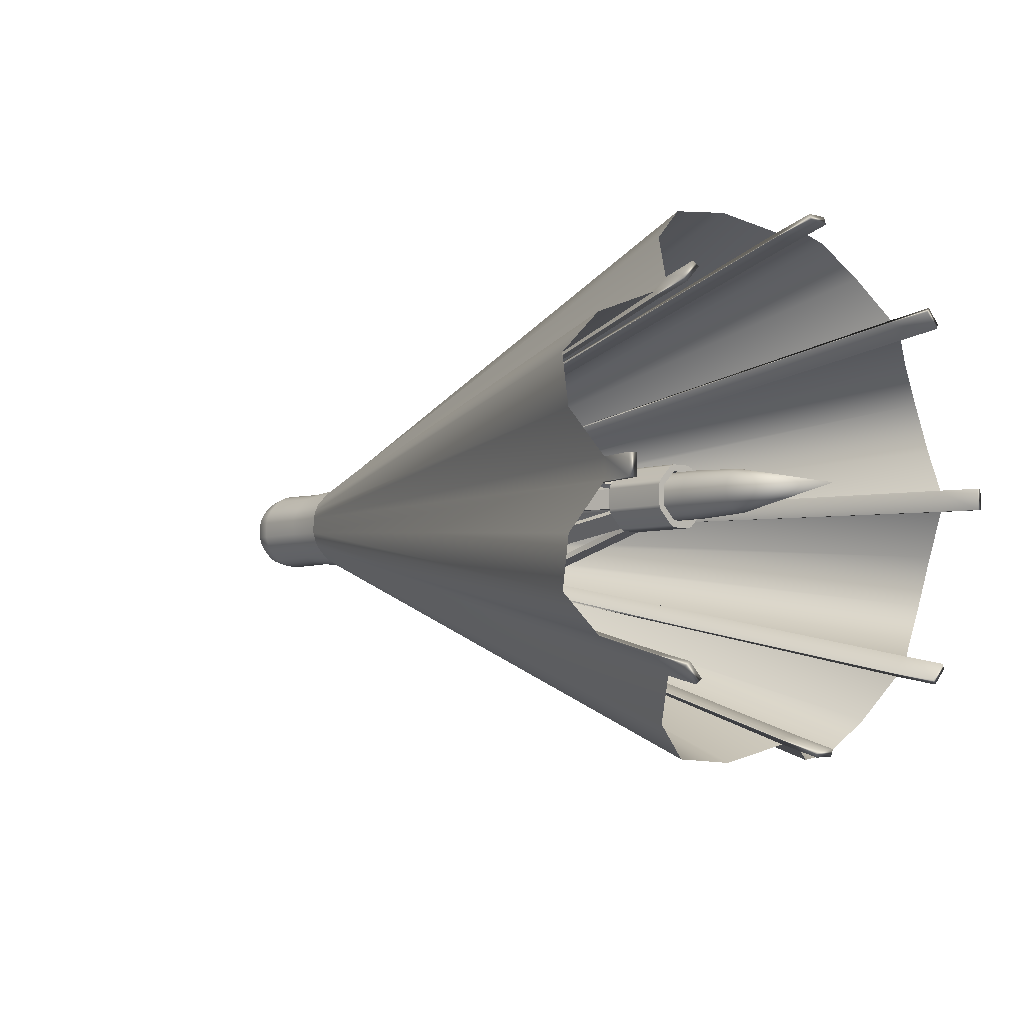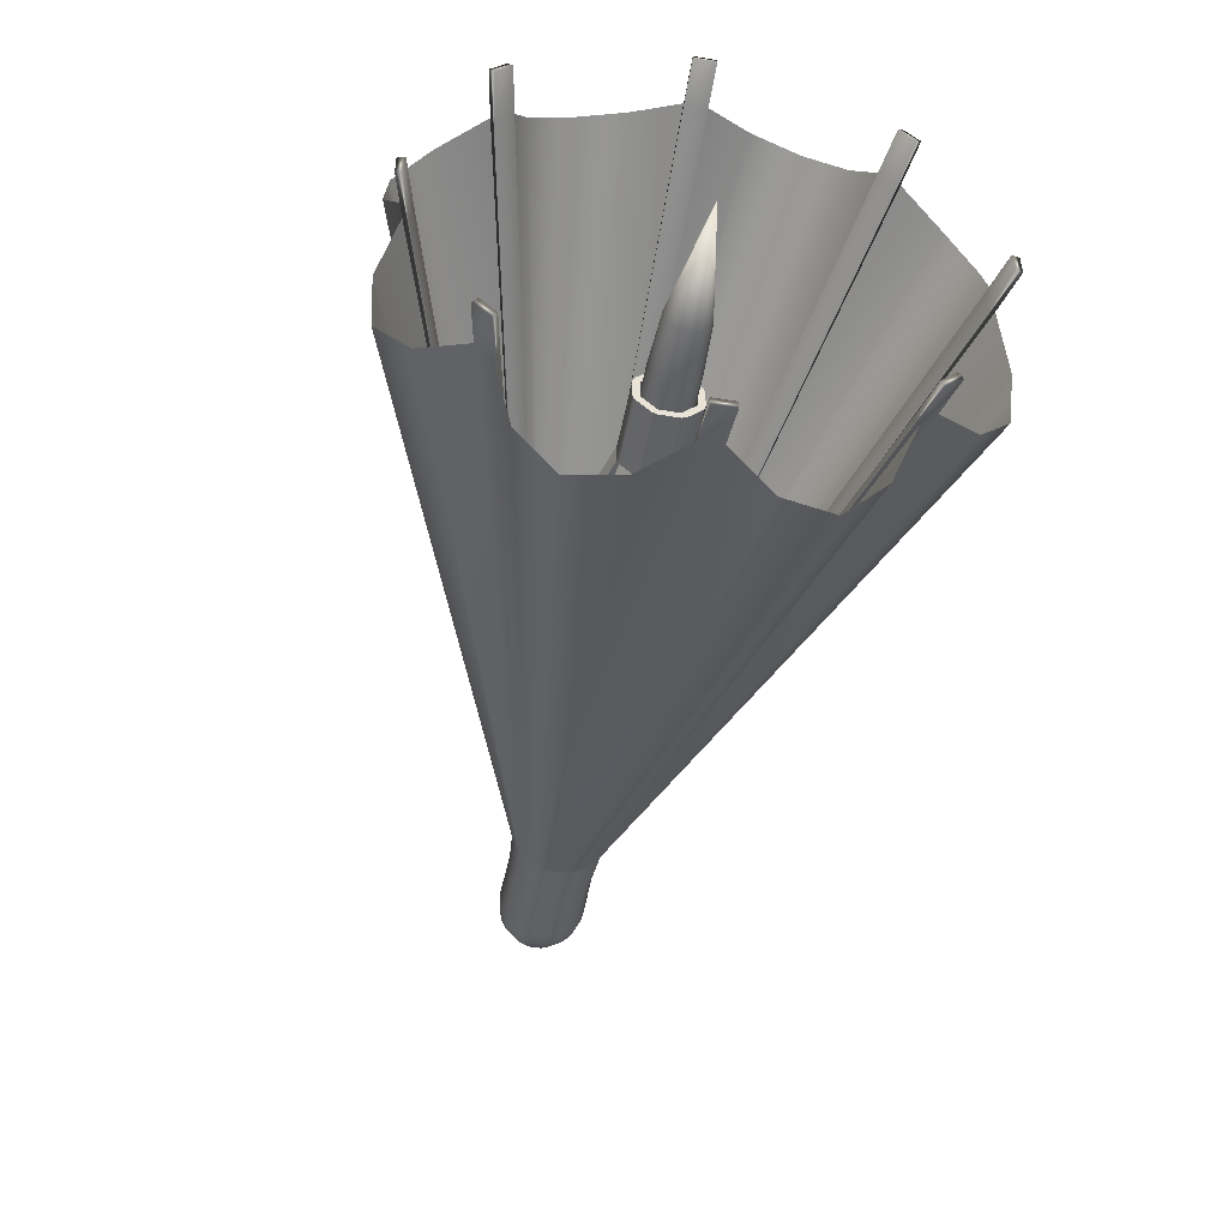
<metadata>
{"format":"obj","ext":"obj","renderer":"f3d","projection":"perspective","resolution":1024,"background":"white","views":[{"elev":-4.8,"azim":-132.1,"up":"+Z"},{"elev":-48.5,"azim":-100.6,"up":"+Z"}]}
</metadata>
<code>
g default
v -0.4667 -0.04525 0.02227
v -0.4667 -0.04525 -0.01561
v -0.4667 -0.01847 -0.0424
v -0.4667 0.01941 -0.0424
v -0.4667 0.0462 -0.01561
v -0.4667 0.0462 0.02227
v -0.4667 0.01941 0.04906
v -0.4667 -0.01847 0.04905
v -0.3365 -0.04525 0.02227
v -0.3365 -0.04525 -0.01562
v -0.3365 -0.01847 -0.0424
v -0.3365 0.01941 -0.0424
v -0.3365 0.0462 -0.01562
v -0.3365 0.0462 0.02227
v -0.3365 0.01941 0.04905
v -0.3365 -0.01847 0.04905
v -0.4667 -0.05446 -0.02482
v -0.4667 -0.02768 -0.05161
v -0.4667 0.02863 -0.05161
v -0.4667 0.05541 -0.02482
v -0.4667 0.05541 0.03148
v -0.4667 0.02862 0.05826
v -0.4667 -0.02768 0.05826
v -0.4667 -0.05446 0.03148
v -0.3365 -0.05446 -0.02483
v -0.3365 -0.02768 -0.05161
v -0.3365 0.02863 -0.05161
v -0.3365 0.05541 -0.02482
v -0.3365 0.05541 0.03148
v -0.3365 0.02862 0.05826
v -0.3365 -0.02768 0.05826
v -0.3365 -0.05446 0.03148
v -0.4667 -0.05828 0.02227
v -0.4667 -0.05828 -0.01561
v -0.4667 -0.01847 -0.05543
v -0.4667 0.01941 -0.05543
v -0.4667 0.05923 -0.01561
v -0.4667 0.05922 0.02227
v -0.4667 0.01941 0.06208
v -0.4667 -0.01847 0.06208
v -0.3365 -0.05828 0.02227
v -0.3365 -0.05828 -0.01562
v -0.3365 -0.01847 -0.05543
v -0.3365 0.01941 -0.05543
v -0.3365 0.05923 -0.01562
v -0.3365 0.05922 0.02227
v -0.3365 0.01941 0.06208
v -0.3365 -0.01847 0.06208
v -0.6711 -0.4844 -0.1002
v -0.6484 -0.4767 -0.1943
v -0.6711 -0.4156 -0.2663
v -0.6711 -0.2692 -0.4128
v -0.6484 -0.1972 -0.4738
v -0.6711 -0.1031 -0.4816
v -0.6711 0.104 -0.4816
v -0.6484 0.1981 -0.4738
v -0.6711 0.2701 -0.4128
v -0.6711 0.4166 -0.2663
v -0.6484 0.4776 -0.1943
v -0.6711 0.4854 -0.1002
v -0.6711 0.4854 0.1069
v -0.6484 0.4776 0.201
v -0.6711 0.4166 0.273
v -0.6711 0.2701 0.4194
v -0.6484 0.1981 0.4805
v -0.6711 0.104 0.4882
v -0.6711 -0.1031 0.4882
v -0.6484 -0.1972 0.4805
v -0.6711 -0.2692 0.4194
v -0.6711 -0.4156 0.273
v -0.6484 -0.4767 0.201
v -0.6711 -0.4844 0.1069
v 0.5444 -0.07169 -0.01103
v 0.5444 -0.0675 -0.02484
v 0.5444 -0.0607 -0.03756
v 0.5444 -0.0404 -0.05786
v 0.5444 -0.02768 -0.06466
v 0.5444 -0.01388 -0.06884
v 0.5444 0.01483 -0.06884
v 0.5444 0.02863 -0.06466
v 0.5444 0.04135 -0.05786
v 0.5444 0.06165 -0.03756
v 0.5444 0.06845 -0.02484
v 0.5444 0.07264 -0.01103
v 0.5444 0.07264 0.01767
v 0.5444 0.06845 0.03147
v 0.5444 0.06165 0.0442
v 0.5444 0.04135 0.06449
v 0.5444 0.02863 0.07129
v 0.5444 0.01483 0.07548
v 0.5444 -0.01388 0.07548
v 0.5444 -0.02768 0.07129
v 0.5444 -0.0404 0.06449
v 0.5444 -0.0607 0.04419
v 0.5444 -0.0675 0.03148
v 0.5444 -0.07169 0.01767
v -0.7224 -0.3062 -0.3312
v -0.7224 -0.3341 -0.3034
v -0.7224 0.02017 -0.4501
v -0.7224 -0.01922 -0.4501
v -0.7224 0.335 -0.3034
v -0.7224 0.3072 -0.3312
v -0.7224 0.4539 0.02303
v -0.7224 0.4539 -0.01636
v -0.7224 0.3072 0.3379
v -0.7224 0.335 0.31
v -0.7224 -0.01922 0.4567
v -0.7224 0.02017 0.4567
v -0.7224 -0.3341 0.31
v -0.7224 -0.3062 0.3379
v -0.7224 -0.4529 -0.01636
v -0.7224 -0.4529 0.02302
v 0.5633 -0.08401 -0.01257
v 0.5633 -0.07898 -0.02959
v 0.5633 -0.0705 -0.04519
v 0.5633 -0.04803 -0.06766
v 0.5633 -0.03244 -0.07613
v 0.5633 -0.01541 -0.08117
v 0.5633 0.01636 -0.08117
v 0.5633 0.03338 -0.07613
v 0.5633 0.04898 -0.06766
v 0.5633 0.07145 -0.04519
v 0.5633 0.07992 -0.02959
v 0.5633 0.08496 -0.01257
v 0.5633 0.08496 0.01921
v 0.5633 0.07992 0.03623
v 0.5633 0.07145 0.05182
v 0.5633 0.04898 0.07429
v 0.5633 0.03338 0.08277
v 0.5633 0.01636 0.0878
v 0.5633 -0.01541 0.0878
v 0.5633 -0.03243 0.08277
v 0.5633 -0.04803 0.07429
v 0.5633 -0.0705 0.05182
v 0.5633 -0.07898 0.03623
v 0.5633 -0.08401 0.01921
v -0.8023 -0.3394 -0.3082
v -0.8023 -0.311 -0.3366
v -0.7985 -0.321 -0.346
v -0.7985 -0.3488 -0.3181
v -0.8023 -0.0196 -0.4573
v -0.8023 0.02055 -0.4573
v -0.7985 0.02017 -0.4709
v -0.7985 -0.01922 -0.4709
v -0.8023 0.312 -0.3366
v -0.8023 0.3404 -0.3082
v -0.7985 0.3498 -0.3181
v -0.7985 0.3219 -0.346
v -0.8023 0.4611 -0.01674
v -0.8023 0.4611 0.0234
v -0.7985 0.4747 0.02303
v -0.7985 0.4747 -0.01636
v -0.8023 0.3404 0.3148
v -0.8023 0.312 0.3432
v -0.7985 0.3219 0.3526
v -0.7985 0.3498 0.3248
v -0.8023 0.02054 0.4639
v -0.8023 -0.0196 0.4639
v -0.7985 -0.01922 0.4776
v -0.7985 0.02017 0.4776
v -0.8023 -0.311 0.3432
v -0.8023 -0.3394 0.3148
v -0.7985 -0.3488 0.3248
v -0.7985 -0.321 0.3526
v -0.8023 -0.4601 0.0234
v -0.8023 -0.4601 -0.01674
v -0.7985 -0.4738 -0.01636
v -0.7985 -0.4738 0.02302
v -0.7261 -0.3246 -0.2934
v -0.7261 -0.2963 -0.3218
v -0.7261 -0.0196 -0.4364
v -0.7261 0.02055 -0.4364
v -0.7261 0.2972 -0.3218
v -0.7261 0.3256 -0.2934
v -0.7261 0.4402 -0.01674
v -0.7261 0.4402 0.0234
v -0.7261 0.3256 0.3001
v -0.7261 0.2972 0.3285
v -0.7261 0.02054 0.443
v -0.7261 -0.0196 0.443
v -0.7261 -0.2963 0.3285
v -0.7261 -0.3246 0.3001
v -0.7261 -0.4392 0.0234
v -0.7261 -0.4392 -0.01674
v 0.8333 0.000473 0.003316
v 0.7487 -0.07923 -0.01167
v 0.7487 -0.07448 -0.02773
v 0.7487 -0.06648 -0.04244
v 0.7487 -0.04528 -0.06364
v 0.7487 -0.03057 -0.07163
v 0.7487 -0.01452 -0.07638
v 0.7487 0.01546 -0.07638
v 0.7487 0.03152 -0.07163
v 0.7487 0.04623 -0.06364
v 0.7487 0.06743 -0.04244
v 0.7487 0.07542 -0.02773
v 0.7487 0.08017 -0.01167
v 0.7487 0.08017 0.01831
v 0.7487 0.07542 0.03436
v 0.7487 0.06743 0.04907
v 0.7487 0.04623 0.07027
v 0.7487 0.03152 0.07827
v 0.7487 0.01546 0.08302
v 0.7487 -0.01451 0.08302
v 0.7487 -0.03057 0.07827
v 0.7487 -0.04528 0.07027
v 0.7487 -0.06648 0.04907
v 0.7487 -0.07448 0.03436
v 0.7487 -0.07923 0.01831
v 0.7846 -0.07137 -0.01073
v 0.8165 -0.04986 -0.006861
v 0.8164 -0.04718 -0.01642
v 0.7847 -0.06721 -0.02472
v 0.7846 -0.04039 -0.05742
v 0.8165 -0.02792 -0.03947
v 0.8164 -0.01927 -0.04434
v 0.7847 -0.02756 -0.06436
v 0.7846 0.01452 -0.06853
v 0.8165 0.01065 -0.04702
v 0.8164 0.02021 -0.04434
v 0.7847 0.02851 -0.06436
v 0.7846 0.06121 -0.03755
v 0.8165 0.04326 -0.02508
v 0.8164 0.04813 -0.01642
v 0.7847 0.06815 -0.02472
v 0.7846 0.07231 0.01737
v 0.8165 0.05081 0.01349
v 0.8164 0.04813 0.02306
v 0.7847 0.06815 0.03135
v 0.7846 0.04134 0.06405
v 0.8165 0.02887 0.0461
v 0.8164 0.02021 0.05097
v 0.7847 0.02851 0.071
v 0.7846 -0.01358 0.07516
v 0.8165 -0.009701 0.05365
v 0.8164 -0.01927 0.05097
v 0.7847 -0.02756 0.07099
v 0.7846 -0.06026 0.04418
v 0.8165 -0.04231 0.03171
v 0.8164 -0.04718 0.02306
v 0.7847 -0.06721 0.03135
v 0.8165 -0.04231 -0.02508
v 0.7846 -0.06026 -0.03755
v 0.8165 -0.009701 -0.04702
v 0.7846 -0.01357 -0.06853
v 0.8165 0.02887 -0.03947
v 0.7846 0.04134 -0.05742
v 0.8165 0.05081 -0.00686
v 0.7846 0.07232 -0.01073
v 0.8165 0.04326 0.03171
v 0.7846 0.06121 0.04418
v 0.8165 0.01065 0.05365
v 0.7846 0.01452 0.07516
v 0.8165 -0.02792 0.0461
v 0.7846 -0.04039 0.06405
v 0.8165 -0.04986 0.01349
v 0.7846 -0.07137 0.01737
v 0.6476 0.04512 -0.06201
v 0.6476 0.03076 -0.06981
v 0.6476 0.0151 -0.07444
v 0.6476 -0.01415 -0.07444
v 0.6476 -0.02982 -0.06981
v 0.6476 -0.04417 -0.06201
v 0.6476 -0.06485 -0.04133
v 0.6476 -0.07265 -0.02697
v 0.6476 -0.07729 -0.01131
v 0.6476 -0.07729 0.01794
v 0.6476 -0.07265 0.03361
v 0.6476 -0.06485 0.04796
v 0.6476 -0.04417 0.06864
v 0.6476 -0.02982 0.07644
v 0.6476 -0.01415 0.08108
v 0.6476 0.0151 0.08108
v 0.6476 0.03076 0.07644
v 0.6476 0.04512 0.06864
v 0.6476 0.0658 0.04796
v 0.6476 0.0736 0.03361
v 0.6476 0.07823 0.01794
v 0.6476 0.07823 -0.01131
v 0.6476 0.0736 -0.02697
v 0.6476 0.0658 -0.04133
v 0.4836 -0.07169 -0.01103
v 0.4836 -0.0607 -0.03756
v 0.4836 -0.0404 -0.05786
v 0.4836 -0.01388 -0.06884
v 0.4836 0.01483 -0.06884
v 0.4836 0.04135 -0.05786
v 0.4836 0.06165 -0.03756
v 0.4836 0.07264 -0.01103
v 0.4836 0.07264 0.01767
v 0.4836 0.06165 0.0442
v 0.4836 0.04135 0.06449
v 0.4836 0.01483 0.07548
v 0.4836 -0.01388 0.07548
v 0.4836 -0.0404 0.06449
v 0.4836 -0.0607 0.0442
v 0.4836 -0.07169 0.01767
v 0.4836 -0.04383 -0.005493
v 0.4836 -0.03709 -0.02178
v 0.4836 -0.02462 -0.03424
v 0.4836 -0.008339 -0.04099
v 0.4836 0.009286 -0.04099
v 0.4836 0.02557 -0.03424
v 0.4836 0.03803 -0.02178
v 0.4836 0.04478 -0.005493
v 0.4836 0.04478 0.01213
v 0.4836 0.03803 0.02841
v 0.4836 0.02557 0.04088
v 0.4836 0.009285 0.04762
v 0.4836 -0.008339 0.04762
v 0.4836 -0.02462 0.04088
v 0.4836 -0.03709 0.02841
v 0.4836 -0.04383 0.01213
v -0.511 -0.04383 -0.005485
v -0.511 -0.03709 -0.02177
v -0.511 -0.02462 -0.03423
v -0.511 -0.008339 -0.04098
v -0.511 0.009286 -0.04098
v -0.511 0.02557 -0.03423
v -0.511 0.03803 -0.02177
v -0.511 0.04478 -0.005485
v -0.511 0.04478 0.01214
v -0.511 0.03803 0.02842
v -0.511 0.02557 0.04089
v -0.511 0.009285 0.04763
v -0.511 -0.008339 0.04763
v -0.511 -0.02462 0.04089
v -0.511 -0.03709 0.02842
v -0.511 -0.04383 0.01214
v -0.6144 -0.03912 -0.004547
v -0.8269 0.000473 0.00333
v -0.6144 -0.03309 -0.0191
v -0.6144 -0.02196 -0.03024
v -0.6144 -0.007402 -0.03627
v -0.6144 0.008349 -0.03627
v -0.6144 0.0229 -0.03024
v -0.6144 0.03404 -0.0191
v -0.6144 0.04007 -0.004547
v -0.6144 0.04007 0.0112
v -0.6144 0.03404 0.02576
v -0.6144 0.0229 0.03689
v -0.6144 0.008349 0.04292
v -0.6144 -0.007402 0.04292
v -0.6144 -0.02196 0.03689
v -0.6144 -0.03309 0.02576
v -0.6144 -0.03912 0.0112
v 0.1223 0.1239 -0.1431
v 0.1308 0.1221 -0.1413
v 0.1223 0.1469 -0.1201
v 0.1308 0.1451 -0.1183
v 0.1223 -0.0158 -0.1875
v 0.1308 -0.01577 -0.185
v 0.1223 0.01675 -0.1875
v 0.1308 0.01671 -0.185
v 0.1223 -0.1459 -0.1201
v 0.1308 -0.1441 -0.1183
v 0.1223 -0.1229 -0.1431
v 0.1308 -0.1212 -0.1413
v 0.1223 -0.1903 0.0196
v 0.1308 -0.1878 0.01956
v 0.1223 -0.1903 -0.01296
v 0.1308 -0.1878 -0.01292
v 0.1223 -0.1229 0.1497
v 0.1308 -0.1212 0.1479
v 0.1223 -0.1459 0.1267
v 0.1308 -0.1442 0.125
v 0.1308 -0.01577 0.1916
v 0.1223 -0.0158 0.1941
v 0.1223 0.01675 0.1941
v 0.1308 0.01671 0.1916
v 0.1308 0.1221 0.1479
v 0.1223 0.1239 0.1497
v 0.1223 0.1469 0.1267
v 0.1308 0.1451 0.125
v 0.1308 0.1888 0.01956
v 0.1223 0.1913 0.0196
v 0.1223 0.1913 -0.01296
v 0.1308 0.1888 -0.01292
g FoodShortRLowerLeg
f 2 1 9 10
f 3 2 10 11
f 4 3 11 12
f 5 4 12 13
f 6 5 13 14
f 7 6 14 15
f 8 7 15 16
f 1 8 16 9
f 2 3 18 17
f 4 5 20 19
f 6 7 22 21
f 8 1 24 23
f 1 2 34 33
f 3 4 36 35
f 5 6 38 37
f 7 8 40 39
f 17 18 26 25
f 35 36 44 43
f 19 20 28 27
f 37 38 46 45
f 21 22 30 29
f 39 40 48 47
f 23 24 32 31
f 33 34 42 41
f 32 24 33 41
f 17 25 42 34
f 26 18 35 43
f 44 36 19 27
f 28 20 37 45
f 46 38 21 29
f 30 22 39 47
f 48 40 23 31
f 23 40 8
f 24 1 33
f 17 34 2
f 18 3 35
f 19 36 4
f 20 5 37
f 21 38 6
f 22 7 39
f 30 47 15
f 31 16 48
f 29 14 46
f 28 45 13
f 32 41 9
f 25 10 42
f 26 43 11
f 27 12 44
f 113 111 49
f 49 50 114 113
f 50 51 115 114
f 51 98 115
f 116 97 52
f 52 53 117 116
f 53 54 118 117
f 54 100 118
f 119 99 55
f 55 56 120 119
f 56 57 121 120
f 57 102 121
f 122 101 58
f 58 59 123 122
f 59 60 124 123
f 60 104 124
f 125 103 61
f 61 62 126 125
f 62 63 127 126
f 63 106 127
f 128 105 64
f 64 65 129 128
f 65 66 130 129
f 66 108 130
f 131 107 67
f 67 68 132 131
f 68 69 133 132
f 69 110 133
f 134 109 70
f 70 71 135 134
f 71 72 136 135
f 72 112 136
f 98 97 116 115
f 100 99 119 118
f 102 101 122 121
f 104 103 125 124
f 106 105 128 127
f 108 107 131 130
f 110 109 134 133
f 112 111 113 136
f 73 49 111
f 49 73 74 50
f 50 74 75 51
f 51 75 98
f 76 52 97
f 52 76 77 53
f 53 77 78 54
f 54 78 100
f 79 55 99
f 55 79 80 56
f 56 80 81 57
f 57 81 102
f 82 58 101
f 58 82 83 59
f 59 83 84 60
f 60 84 104
f 85 61 103
f 61 85 86 62
f 62 86 87 63
f 63 87 106
f 88 64 105
f 64 88 89 65
f 65 89 90 66
f 66 90 108
f 91 67 107
f 67 91 92 68
f 68 92 93 69
f 69 93 110
f 94 70 109
f 70 94 95 71
f 71 95 96 72
f 72 96 112
f 355 357 170 169
f 351 353 172 171
f 347 349 174 173
f 375 378 84 85
f 371 374 87 88
f 367 370 90 91
f 363 365 182 181
f 359 361 184 183
f 330 331 332
f 333 331 334
f 335 331 336
f 337 331 338
f 339 331 340
f 341 331 342
f 343 331 344
f 345 331 346
f 332 331 333
f 334 331 335
f 336 331 337
f 338 331 339
f 340 331 341
f 342 331 343
f 344 331 345
f 346 331 330
f 137 138 139 140
f 141 142 143 144
f 145 146 147 148
f 149 150 151 152
f 153 154 155 156
f 157 158 159 160
f 161 162 163 164
f 165 166 167 168
f 169 170 138 137
f 97 98 140 139
f 137 140 98 169
f 171 172 142 141
f 99 100 144 143
f 141 144 100 171
f 173 174 146 145
f 101 102 148 147
f 145 148 102 173
f 175 176 150 149
f 103 104 152 151
f 149 152 104 175
f 177 178 154 153
f 105 106 156 155
f 153 156 106 177
f 179 180 158 157
f 107 108 160 159
f 157 160 108 179
f 181 182 162 161
f 109 110 164 163
f 161 164 110 181
f 183 184 166 165
f 111 112 168 167
f 165 168 112 183
f 75 356 98
f 356 355 98
f 98 355 169
f 76 97 358
f 358 97 357
f 97 170 357
f 138 170 97 139
f 78 352 100
f 352 351 100
f 100 351 171
f 79 99 354
f 354 99 353
f 99 172 353
f 142 172 99 143
f 81 348 102
f 348 347 102
f 102 347 173
f 82 101 350
f 350 101 349
f 101 174 349
f 146 174 101 147
f 84 378 104
f 378 377 104
f 104 377 175
f 85 103 375
f 375 103 376
f 103 176 376
f 150 176 103 151
f 87 374 106
f 374 373 106
f 106 373 177
f 88 105 371
f 371 105 372
f 105 178 372
f 154 178 105 155
f 90 370 108
f 370 369 108
f 108 369 179
f 91 107 367
f 367 107 368
f 107 180 368
f 158 180 107 159
f 93 364 110
f 364 363 110
f 110 363 181
f 94 109 366
f 366 109 365
f 109 182 365
f 162 182 109 163
f 96 360 112
f 360 359 112
f 112 359 183
f 73 111 362
f 362 111 361
f 111 184 361
f 166 184 111 167
f 113 114 265 266
f 114 115 264 265
f 116 117 262 263
f 117 118 261 262
f 119 120 259 260
f 120 121 258 259
f 122 123 280 281
f 123 124 279 280
f 125 126 277 278
f 126 127 276 277
f 128 129 274 275
f 129 130 273 274
f 131 132 271 272
f 132 133 270 271
f 134 135 268 269
f 135 136 267 268
f 115 116 263 264
f 118 119 260 261
f 121 122 281 258
f 124 125 278 279
f 127 128 275 276
f 130 131 272 273
f 133 134 269 270
f 136 113 266 267
f 210 211 256 257
f 211 210 213 212
f 212 213 243 242
f 214 215 242 243
f 215 214 217 216
f 216 217 245 244
f 218 219 244 245
f 219 218 221 220
f 220 221 247 246
f 222 223 246 247
f 223 222 225 224
f 224 225 249 248
f 226 227 248 249
f 227 226 229 228
f 228 229 251 250
f 230 231 250 251
f 231 230 233 232
f 232 233 253 252
f 234 235 252 253
f 235 234 237 236
f 236 237 255 254
f 238 239 254 255
f 239 238 241 240
f 240 241 257 256
f 185 211 212
f 210 186 187 213
f 185 215 216
f 214 189 190 217
f 185 219 220
f 218 192 193 221
f 185 223 224
f 222 195 196 225
f 185 227 228
f 226 198 199 229
f 185 231 232
f 230 201 202 233
f 185 235 236
f 234 204 205 237
f 185 239 240
f 238 207 208 241
f 185 212 242
f 213 187 188 243
f 185 242 215
f 243 188 189 214
f 185 216 244
f 217 190 191 245
f 185 244 219
f 245 191 192 218
f 185 220 246
f 221 193 194 247
f 185 246 223
f 247 194 195 222
f 185 224 248
f 225 196 197 249
f 185 248 227
f 249 197 198 226
f 185 228 250
f 229 199 200 251
f 185 250 231
f 251 200 201 230
f 185 232 252
f 233 202 203 253
f 185 252 235
f 253 203 204 234
f 185 236 254
f 237 205 206 255
f 185 254 239
f 255 206 207 238
f 185 240 256
f 241 208 209 257
f 186 210 257 209
f 211 185 256
f 259 258 194 193
f 260 259 193 192
f 261 260 192 191
f 262 261 191 190
f 263 262 190 189
f 264 263 189 188
f 265 264 188 187
f 266 265 187 186
f 267 266 186 209
f 268 267 209 208
f 269 268 208 207
f 270 269 207 206
f 271 270 206 205
f 272 271 205 204
f 273 272 204 203
f 274 273 203 202
f 275 274 202 201
f 276 275 201 200
f 277 276 200 199
f 278 277 199 198
f 279 278 198 197
f 280 279 197 196
f 281 280 196 195
f 258 281 195 194
f 74 73 282 283
f 75 74 283
f 77 76 284
f 78 77 284 285
f 80 79 286 287
f 81 80 287
f 83 82 288
f 84 83 288 289
f 86 85 290 291
f 87 86 291
f 89 88 292
f 90 89 292 293
f 92 91 294 295
f 93 92 295
f 95 94 296
f 96 95 296 297
f 76 75 283 284
f 79 78 285 286
f 82 81 287 288
f 85 84 289 290
f 88 87 291 292
f 91 90 293 294
f 94 93 295 296
f 73 96 297 282
f 283 282 298 299
f 285 284 300 301
f 287 286 302 303
f 289 288 304 305
f 291 290 306 307
f 293 292 308 309
f 295 294 310 311
f 297 296 312 313
f 284 283 299 300
f 286 285 301 302
f 288 287 303 304
f 290 289 305 306
f 292 291 307 308
f 294 293 309 310
f 296 295 311 312
f 282 297 313 298
f 299 298 314 315
f 301 300 316 317
f 303 302 318 319
f 305 304 320 321
f 307 306 322 323
f 309 308 324 325
f 311 310 326 327
f 313 312 328 329
f 300 299 315 316
f 302 301 317 318
f 304 303 319 320
f 306 305 321 322
f 308 307 323 324
f 310 309 325 326
f 312 311 327 328
f 298 313 329 314
f 315 314 330 332
f 317 316 333 334
f 319 318 335 336
f 321 320 337 338
f 323 322 339 340
f 325 324 341 342
f 327 326 343 344
f 329 328 345 346
f 316 315 332 333
f 318 317 334 335
f 320 319 336 337
f 322 321 338 339
f 324 323 340 341
f 326 325 342 343
f 328 327 344 345
f 314 329 346 330
f 350 348 81 82
f 354 352 78 79
f 358 356 75 76
f 362 360 96 73
f 366 364 93 94
f 179 369 368 180
f 177 373 372 178
f 175 377 376 176
f 347 348 12 27
f 348 350 13 12
f 350 349 28 13
f 349 347 27 28
f 351 352 11 43
f 352 354 12 11
f 354 353 44 12
f 353 351 43 44
f 355 356 10 25
f 356 358 11 10
f 358 357 26 11
f 357 355 25 26
f 359 360 9 41
f 360 362 10 9
f 362 361 42 10
f 361 359 41 42
f 363 364 16 31
f 364 366 9 16
f 366 365 32 9
f 365 363 31 32
f 367 368 48 16
f 368 369 47 48
f 369 370 15 47
f 370 367 16 15
f 371 372 30 15
f 372 373 29 30
f 373 374 14 29
f 374 371 15 14
f 375 376 46 14
f 376 377 45 46
f 377 378 13 45
f 378 375 14 13

</code>
